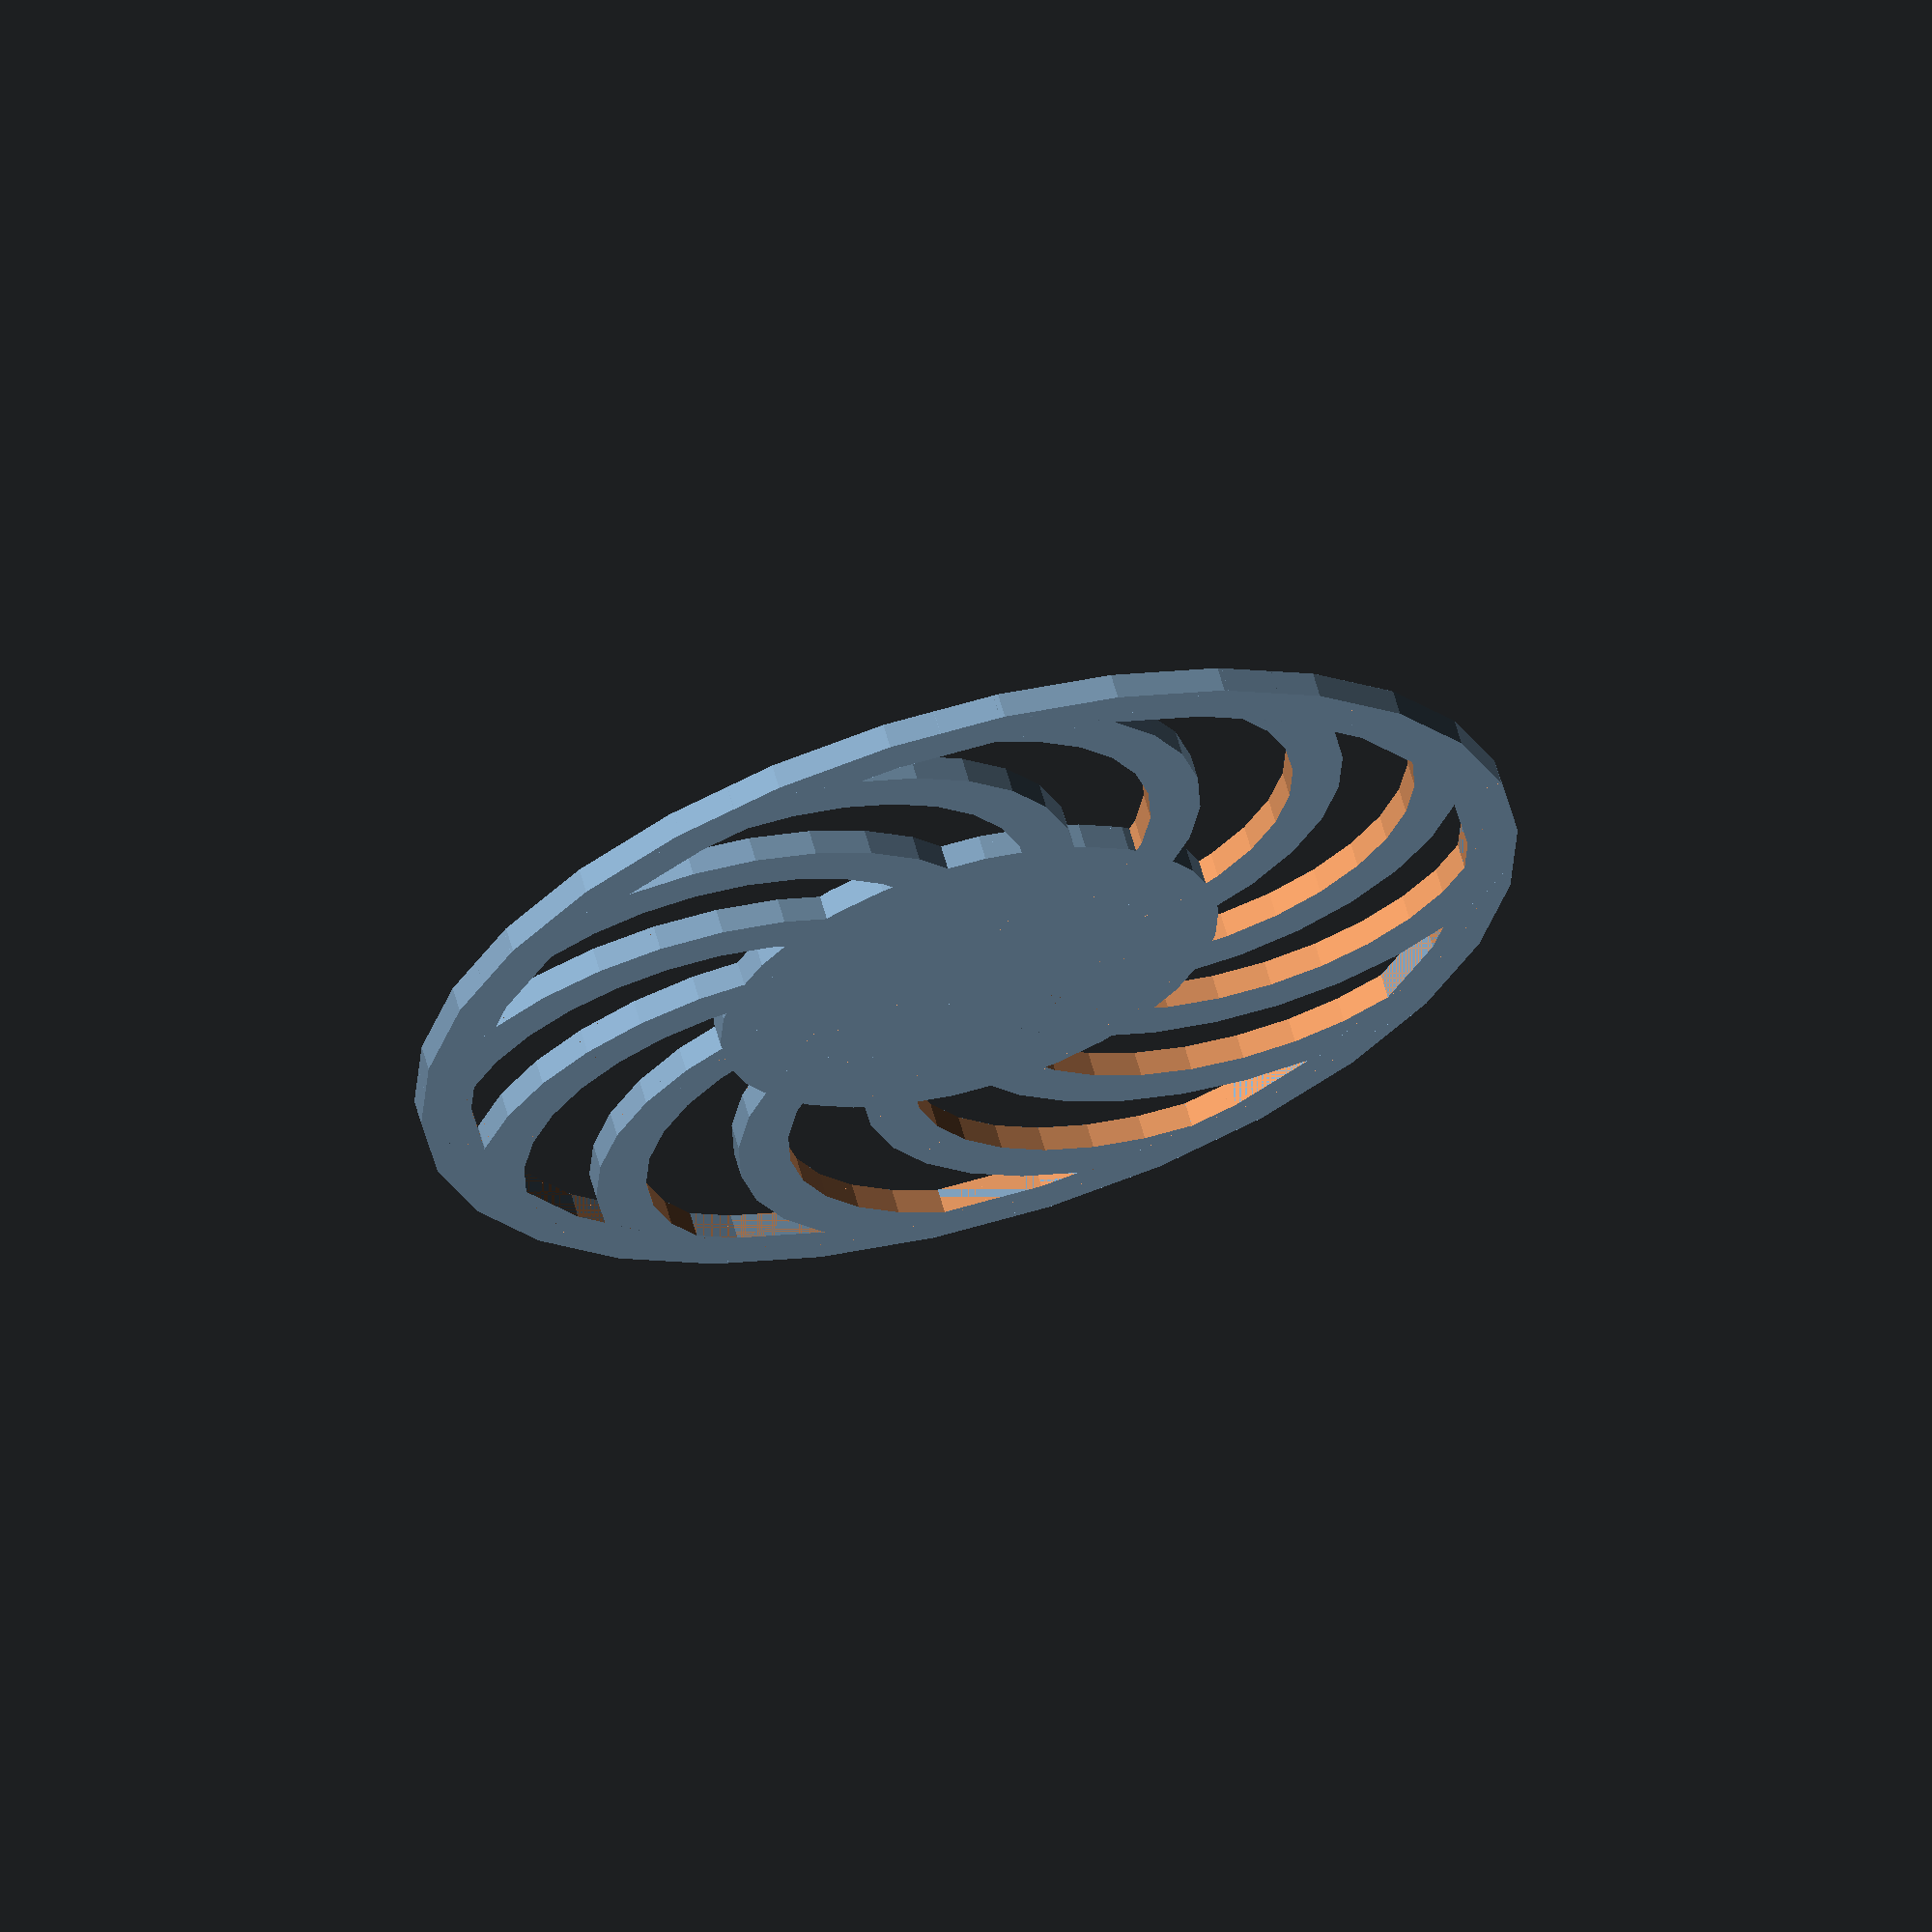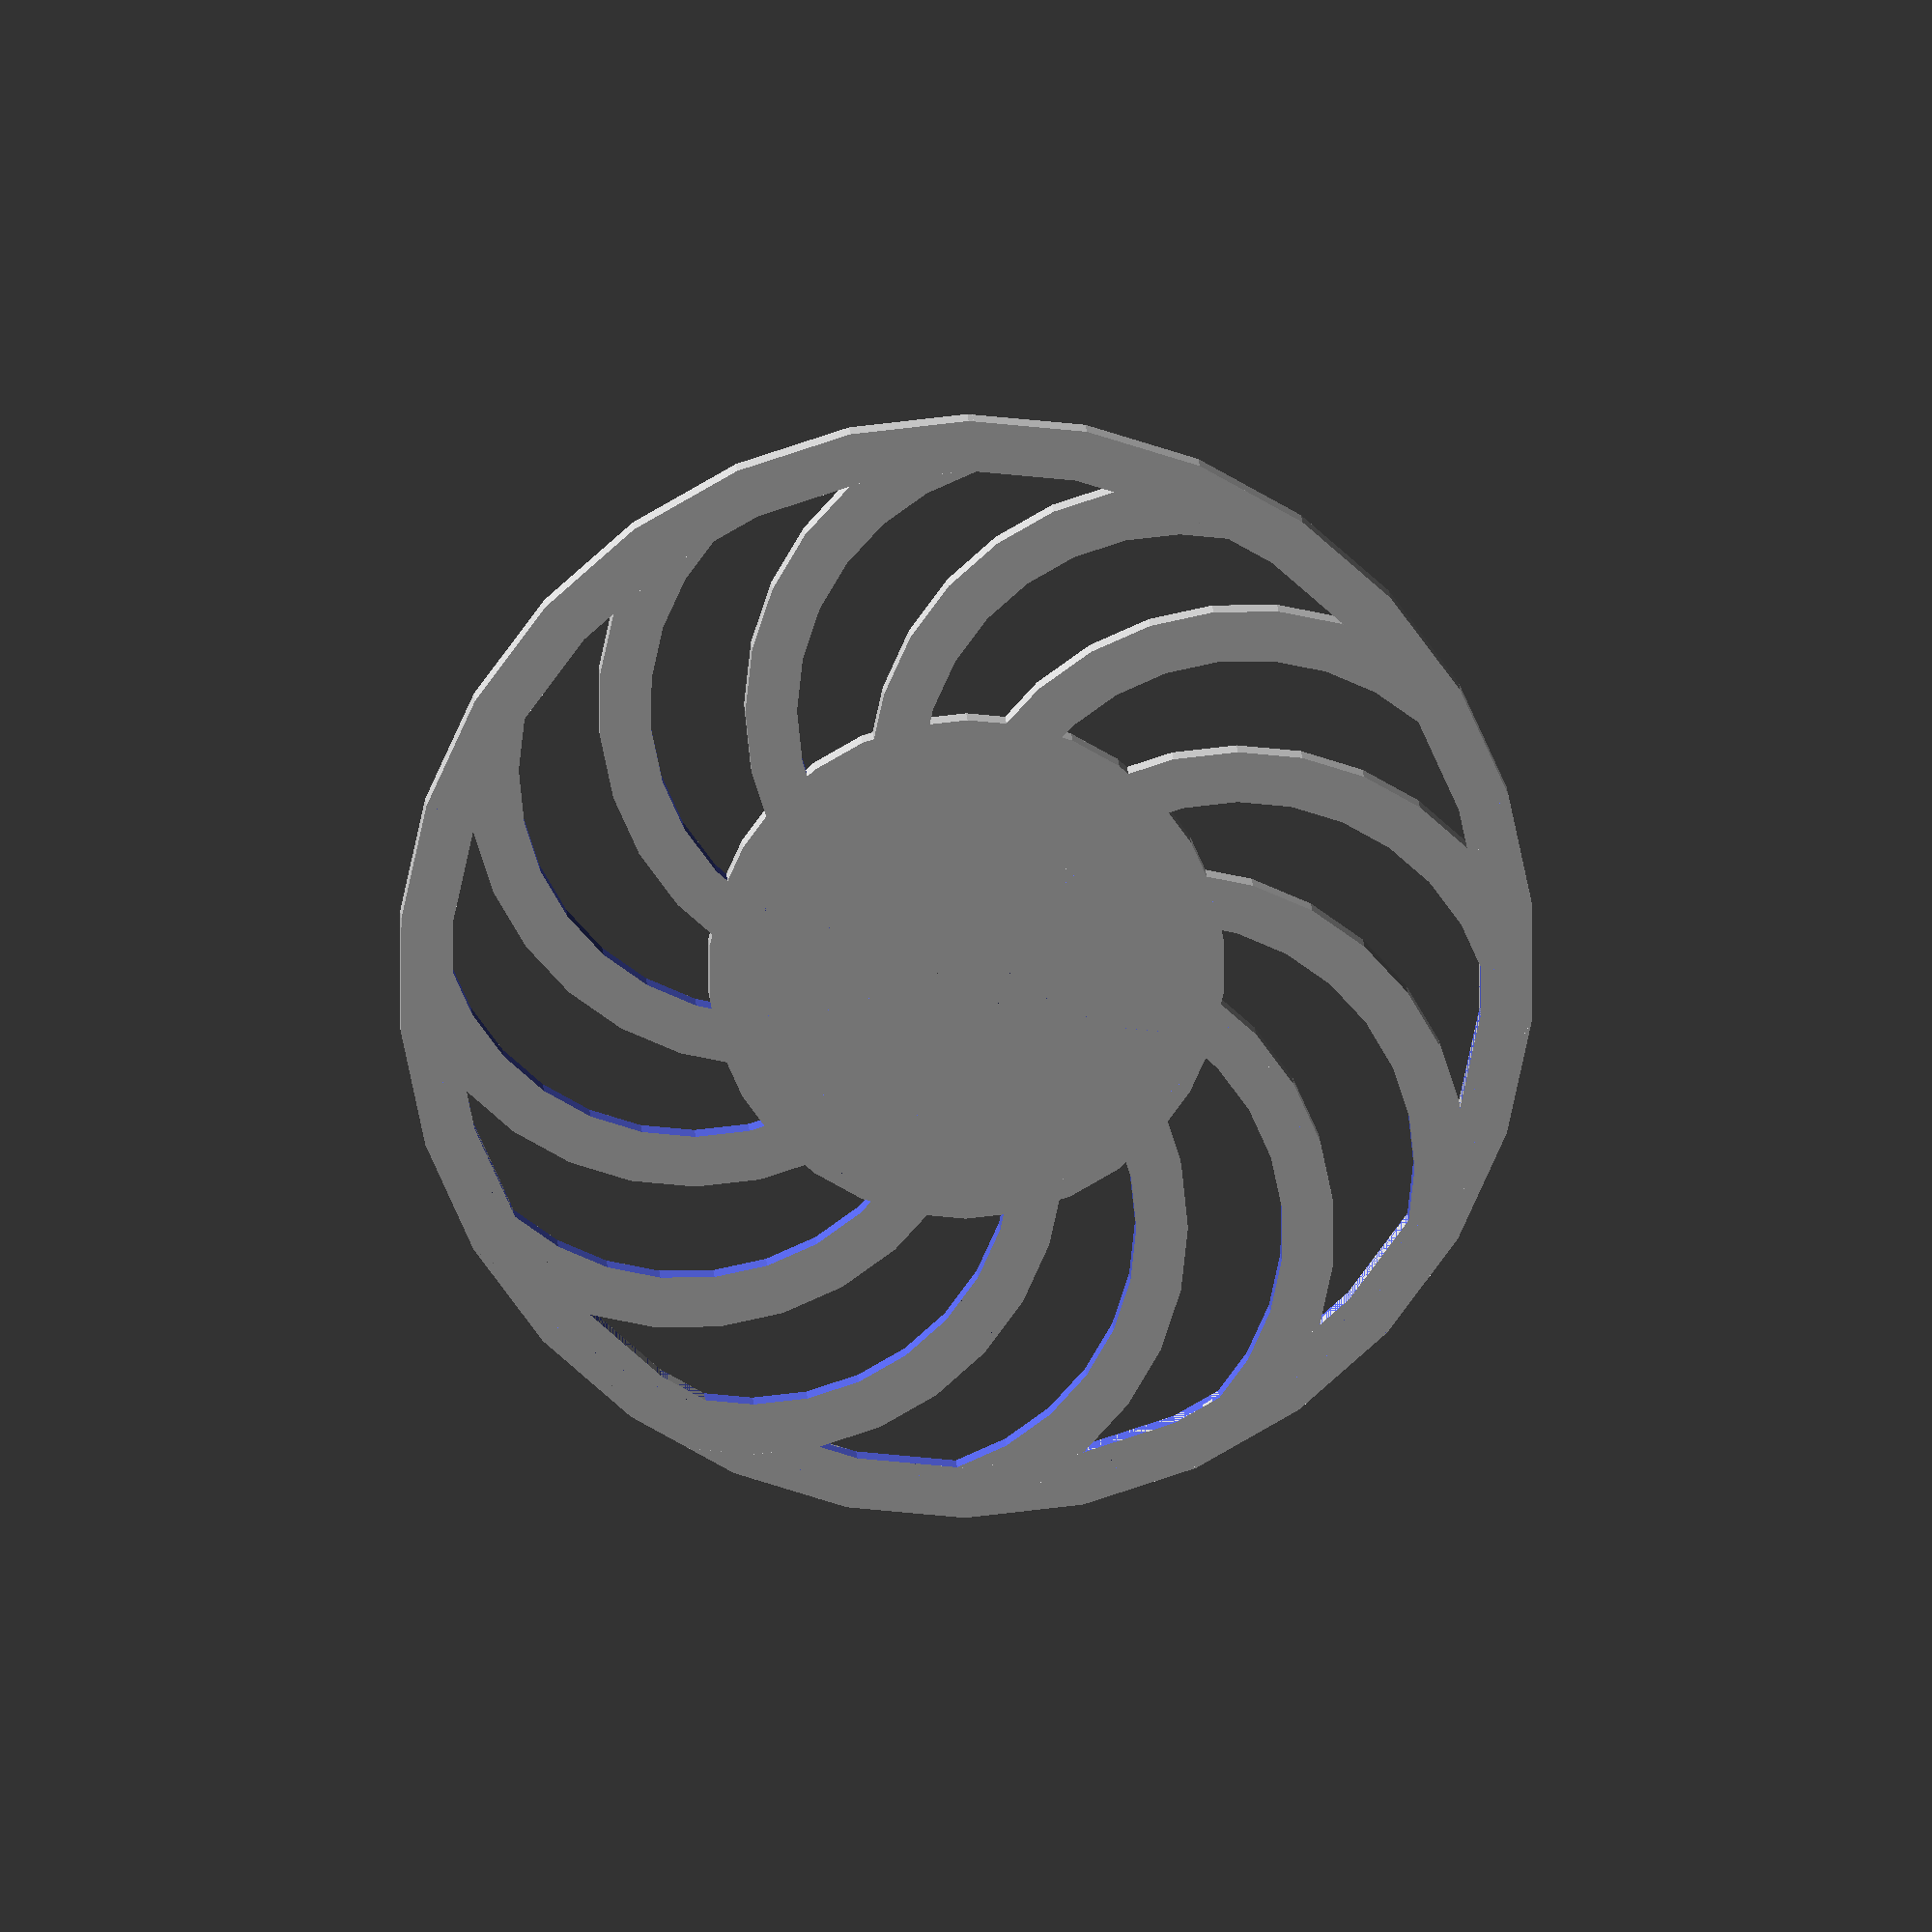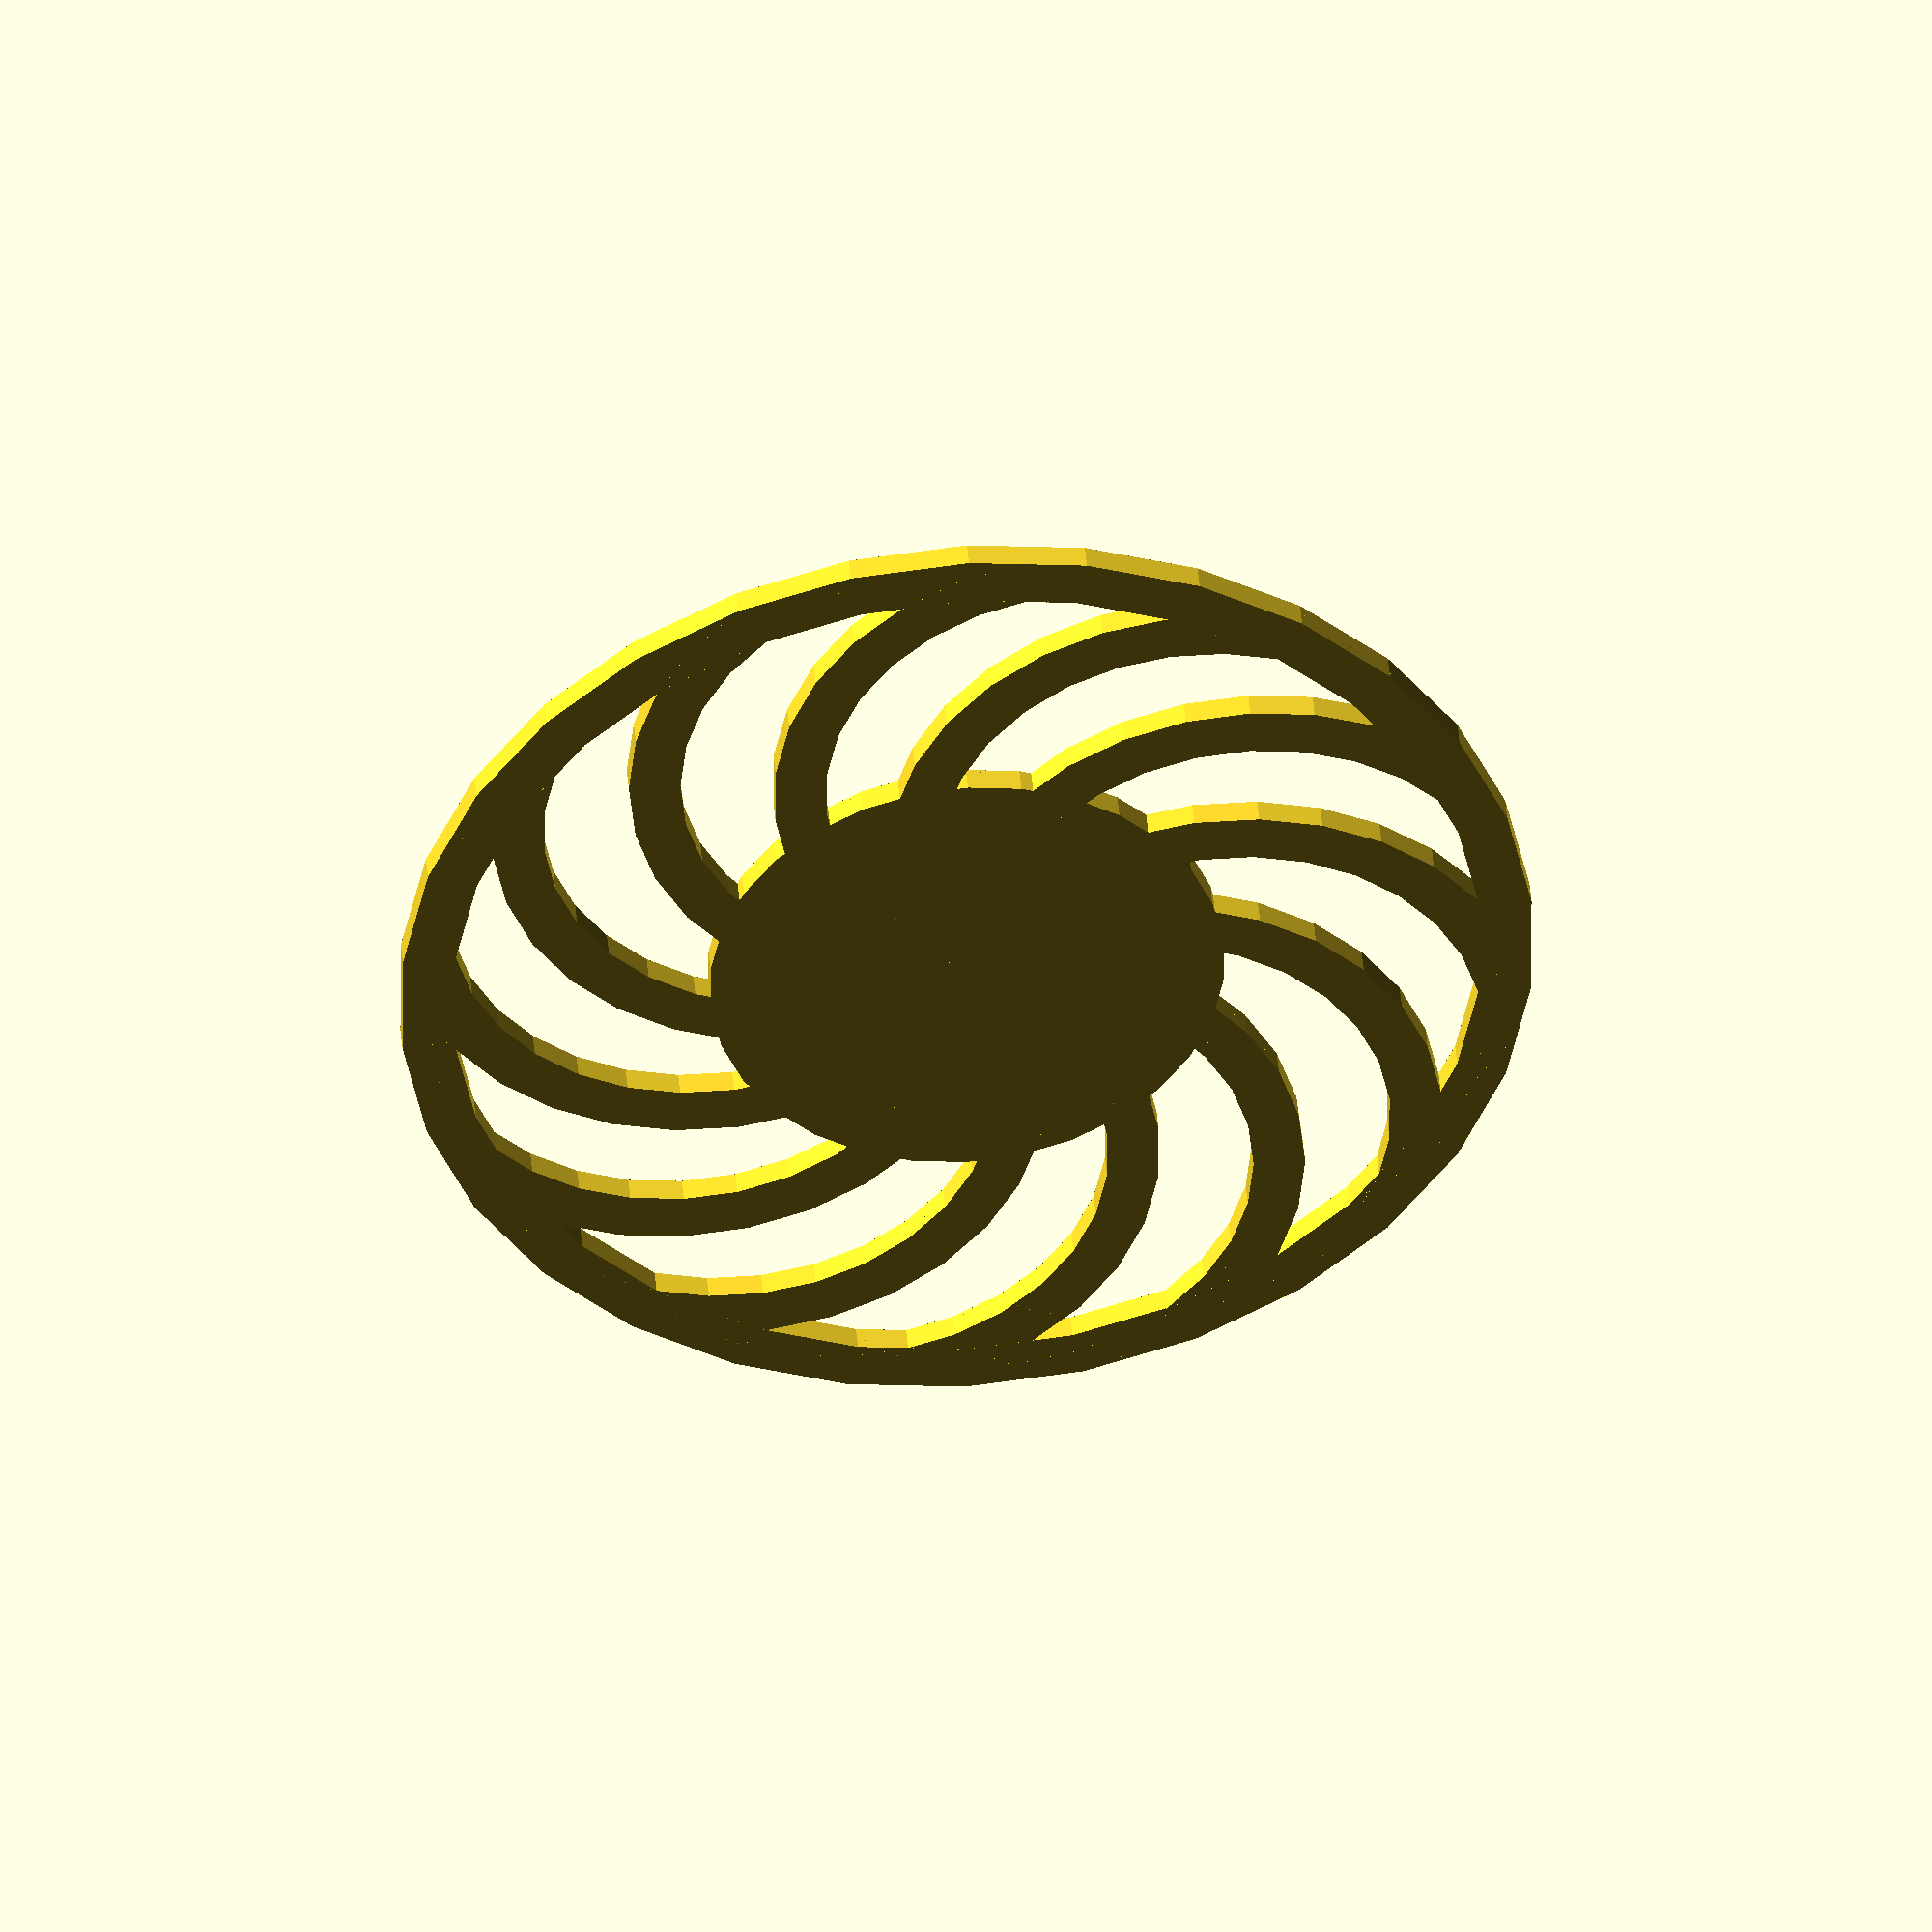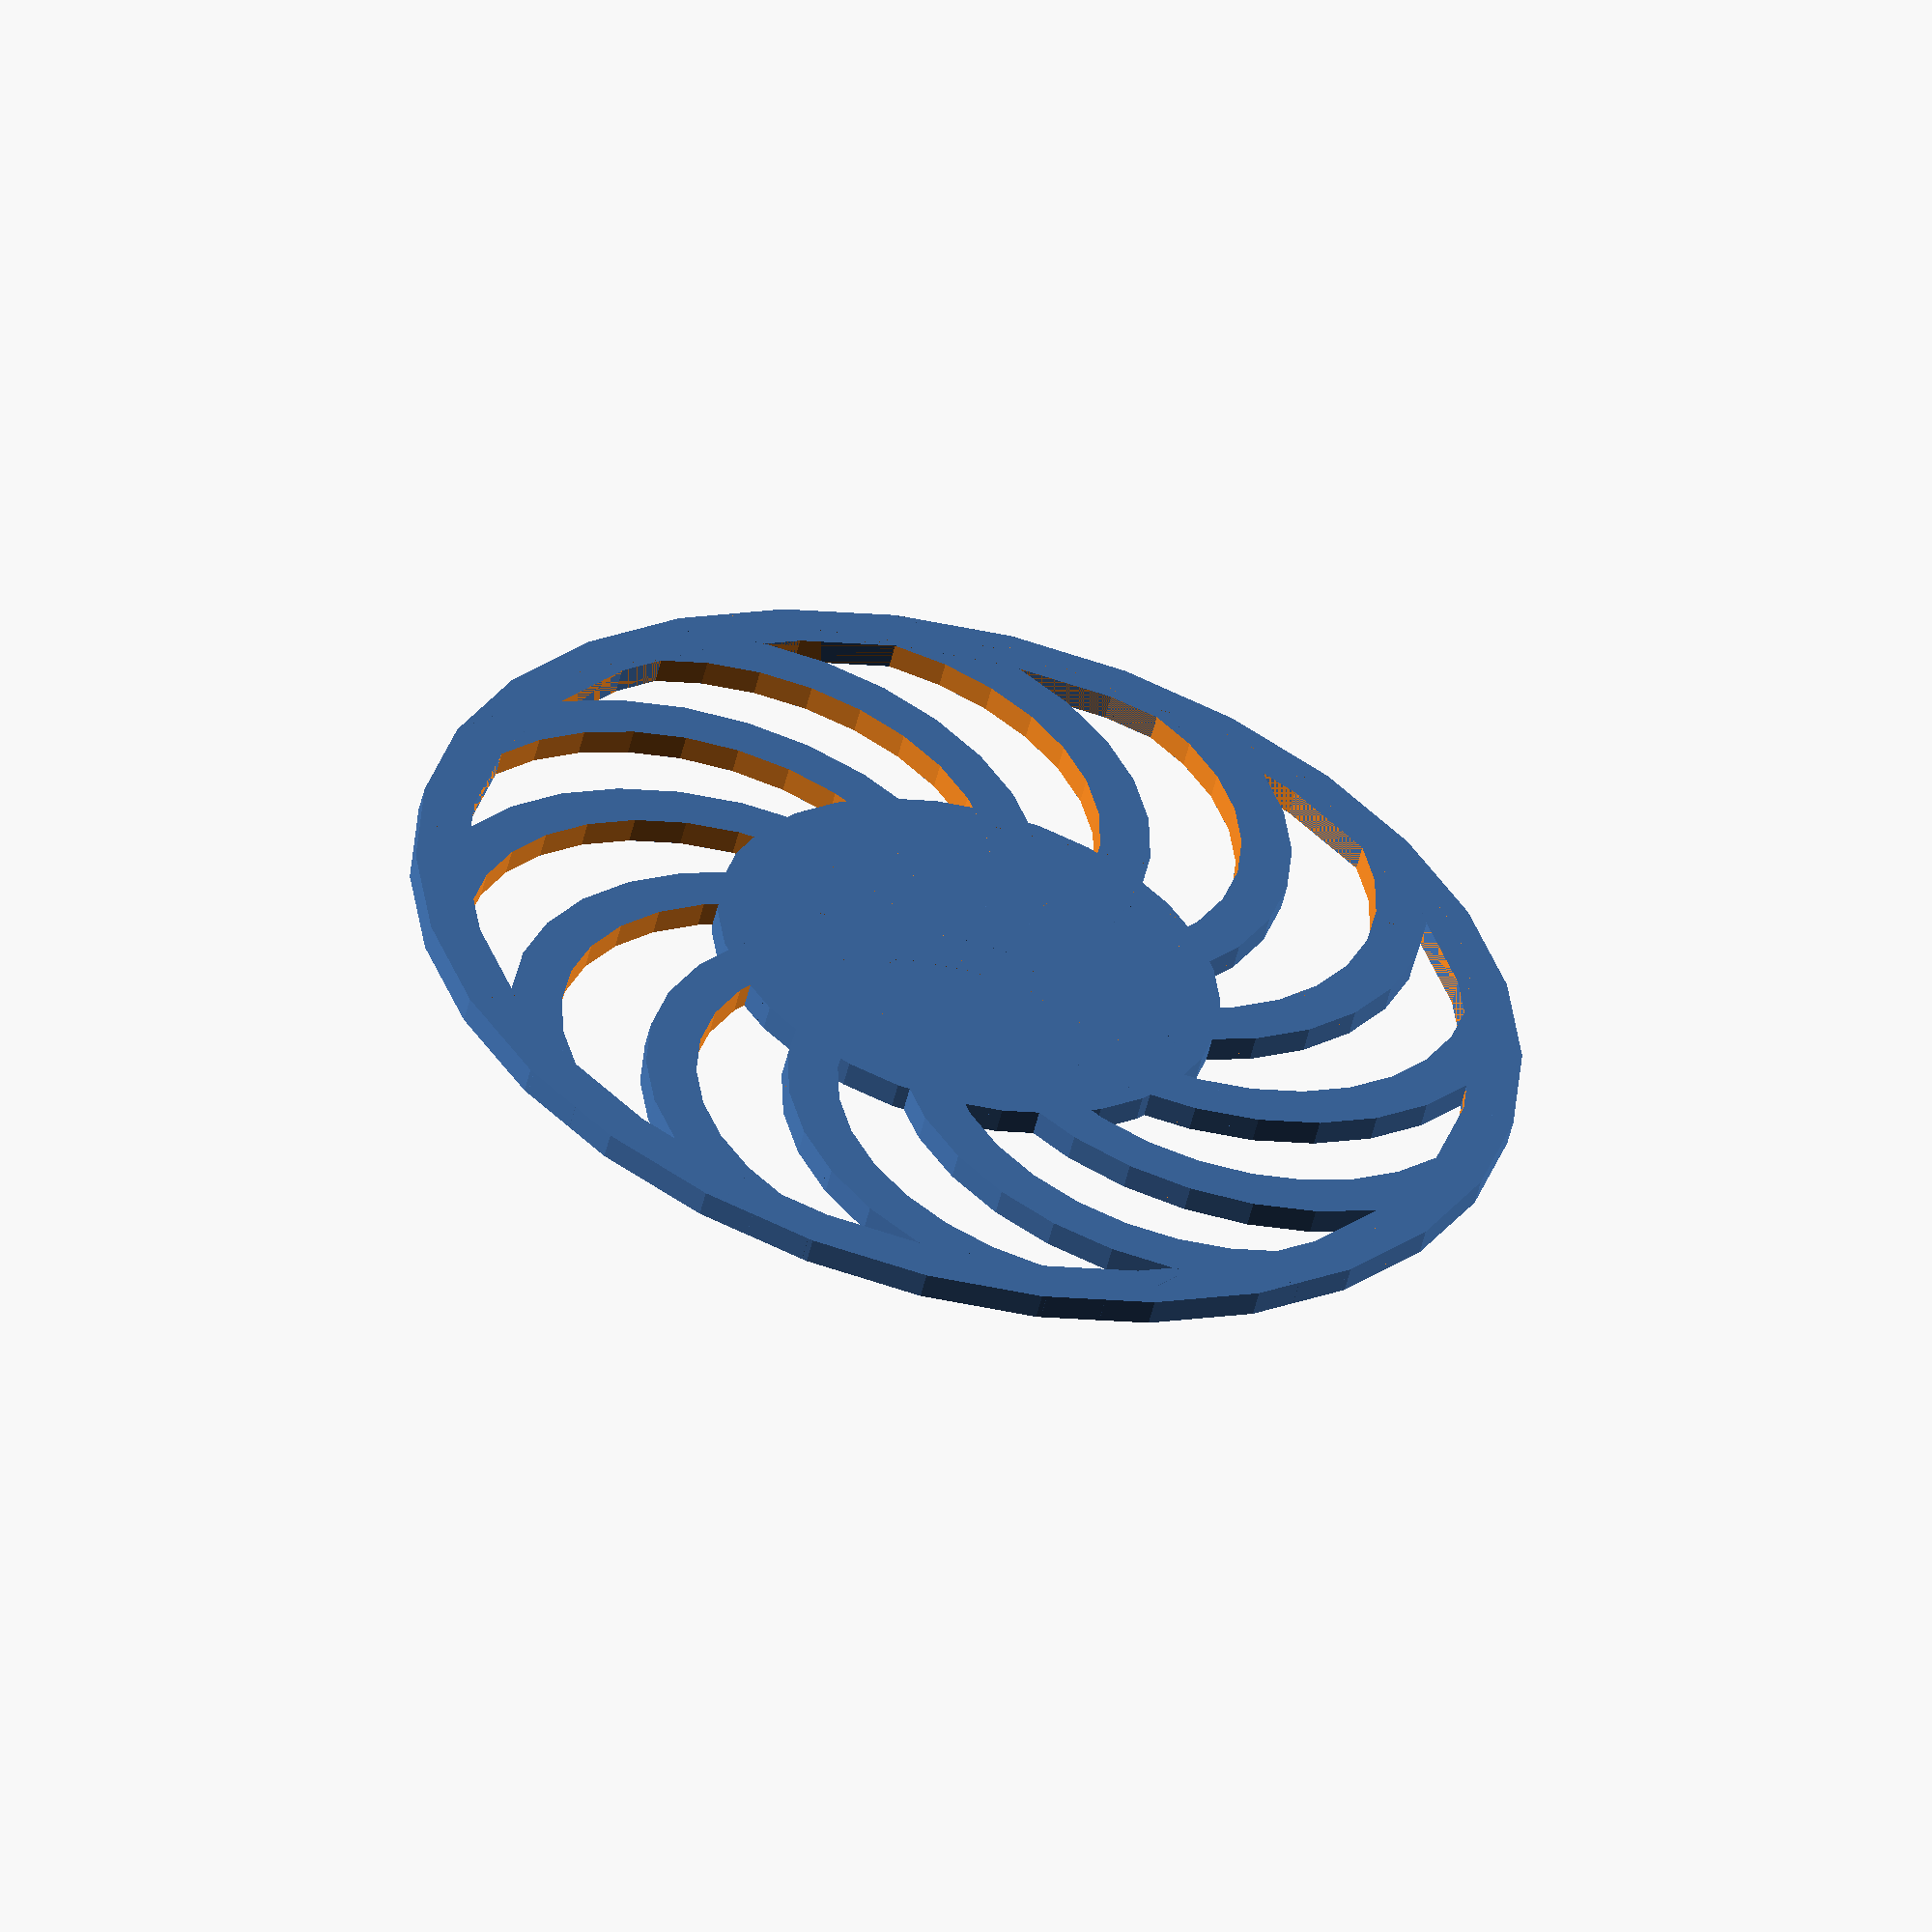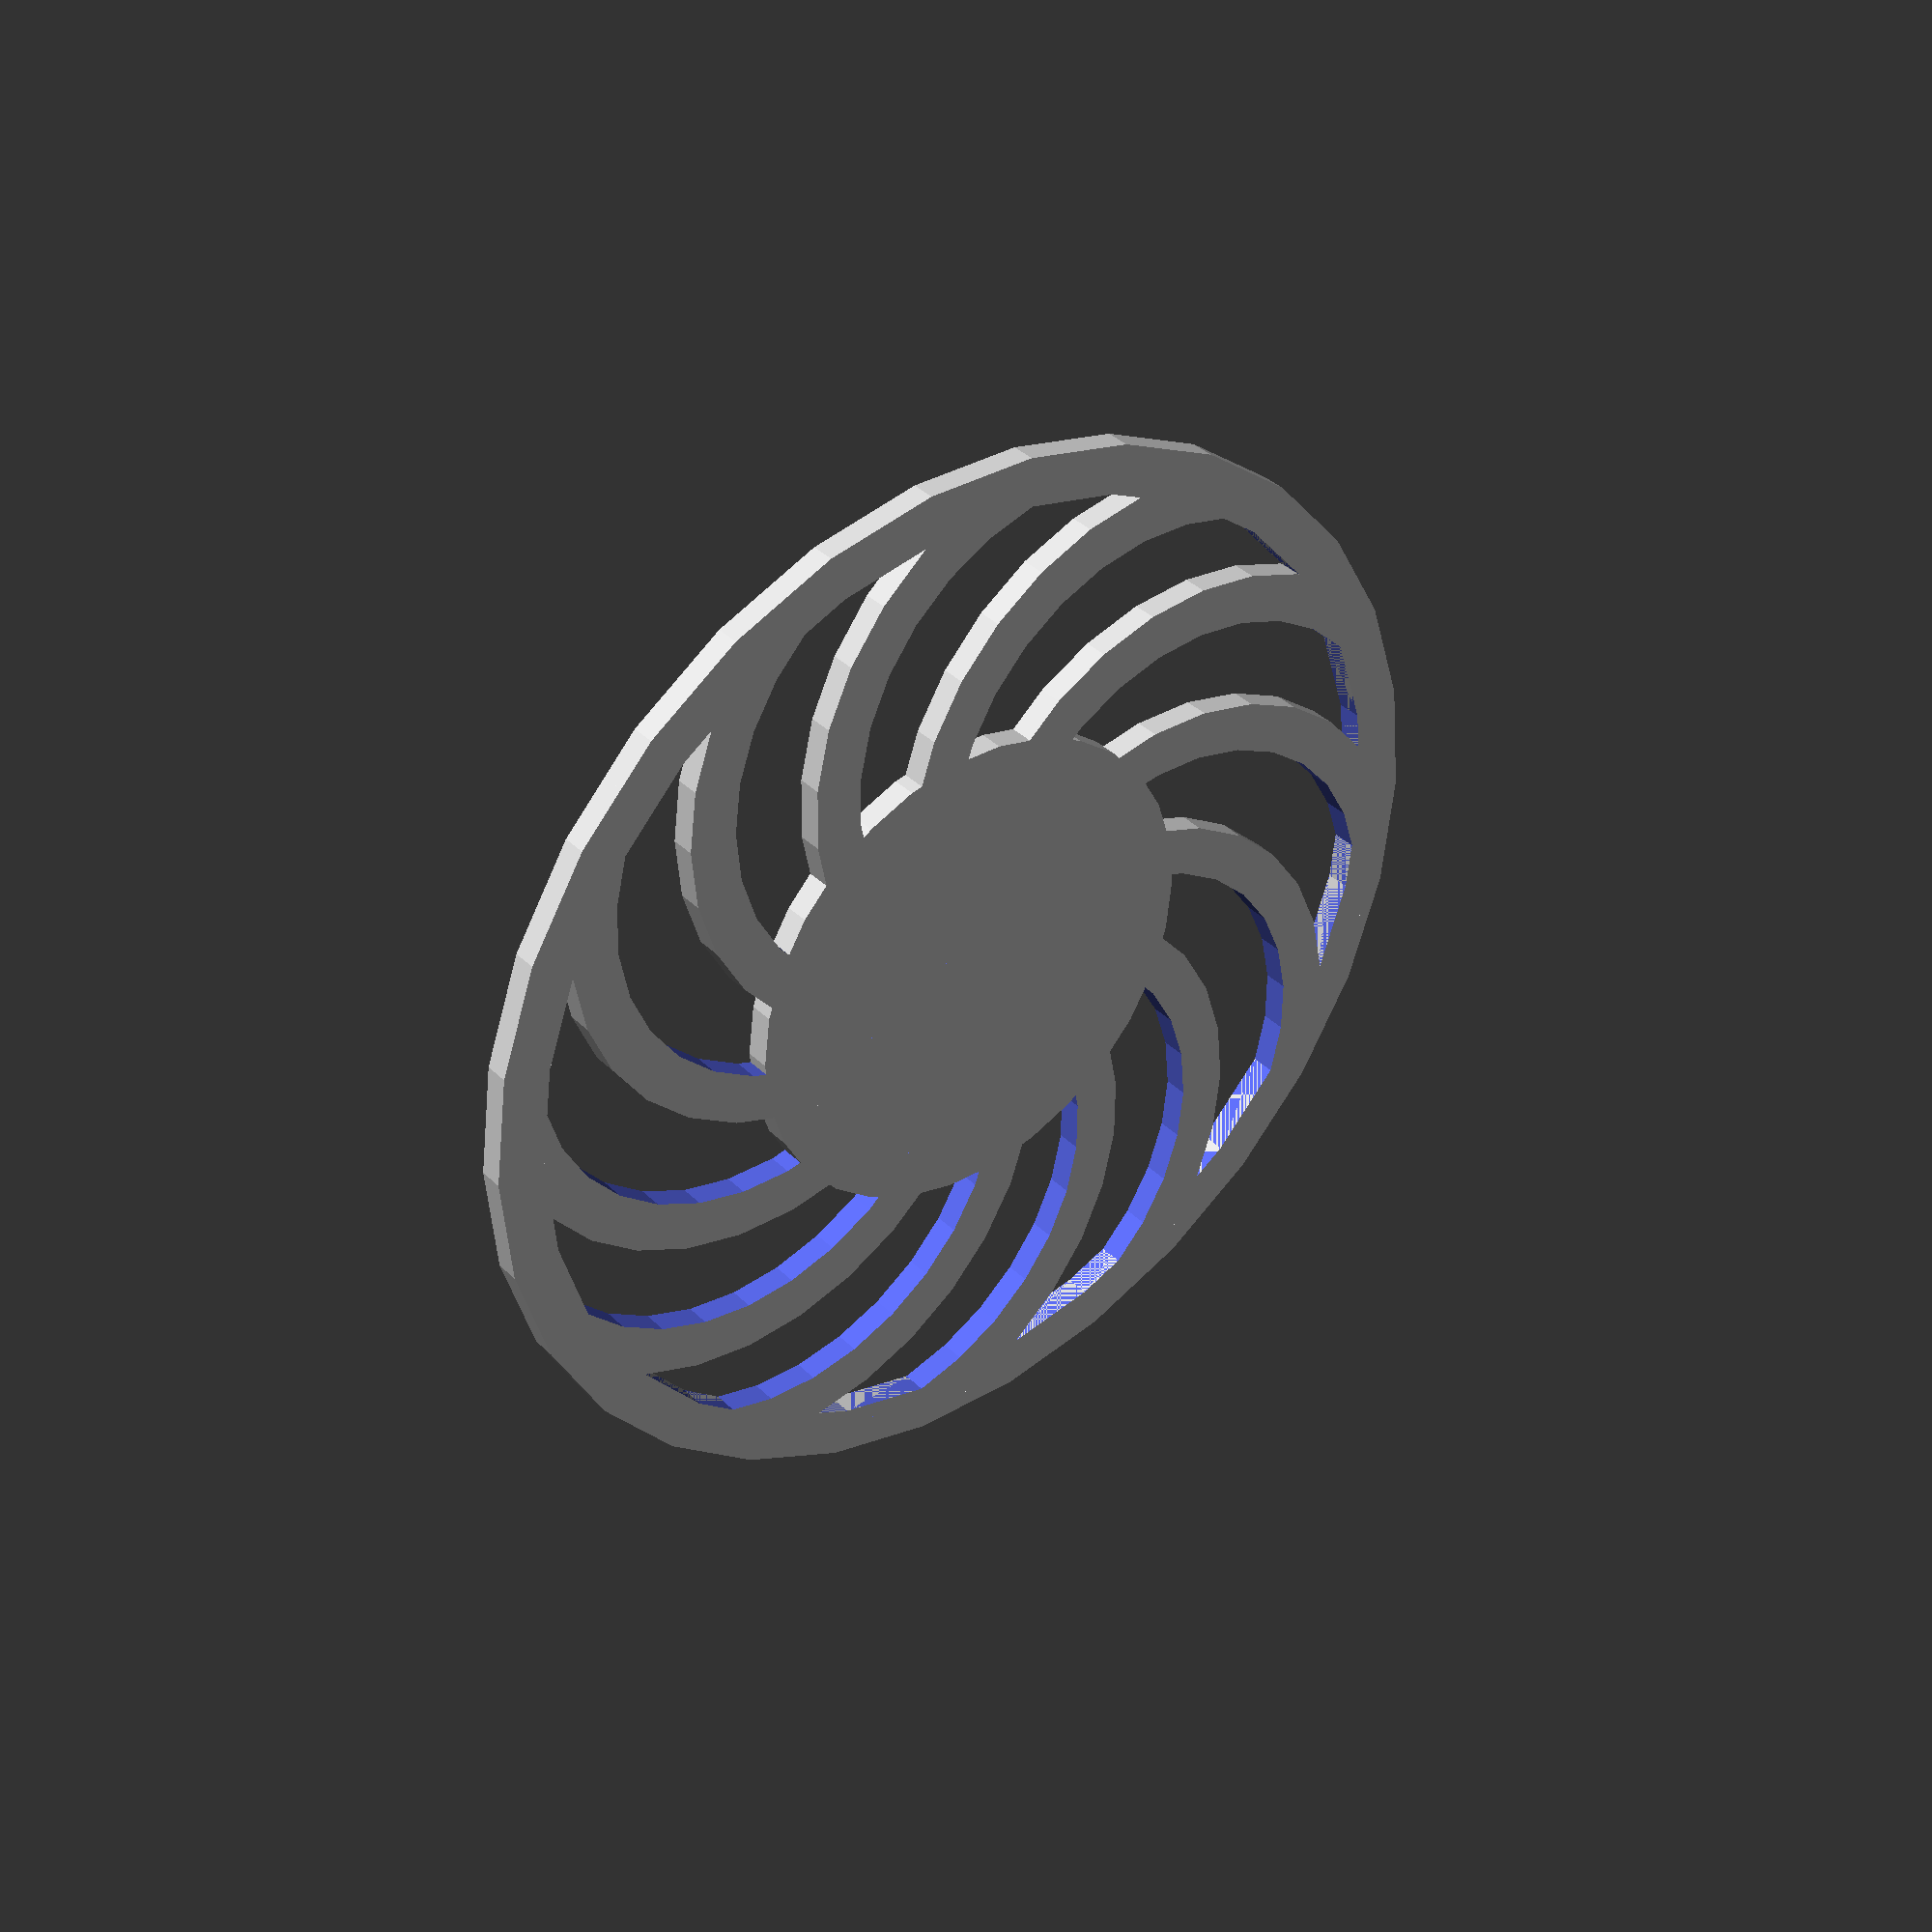
<openscad>
module _fin(dia, thickness) {
	difference() {
		circle(d=dia+thickness*2);
		circle(d=dia);
		translate([-dia, -dia*2])
			square(dia*2);
	}
}

module fanGuard(materialThickness, fanRadius, centerRadius, finRadius, finThickness, fins) {
	difference() {
		circle(d=fanRadius+finThickness*2);
		circle(d=fanRadius);
	}
	circle(d=centerRadius);
	intersection() {
		circle(d=fanRadius);
		for (i=[0:360/fins:360]) {
			rotate(i)
				translate([-finRadius/2-finThickness/2, 0])
					_fin(finRadius, finThickness);
		}
	}
}

fanGuard(3, fanRadius=40, centerRadius=20, finRadius=20, finThickness=2, fins=12);
</openscad>
<views>
elev=296.3 azim=45.7 roll=344.5 proj=o view=wireframe
elev=344.4 azim=41.8 roll=177.0 proj=o view=wireframe
elev=316.3 azim=305.8 roll=175.3 proj=o view=solid
elev=54.7 azim=274.4 roll=346.4 proj=o view=solid
elev=143.9 azim=275.1 roll=38.3 proj=p view=wireframe
</views>
